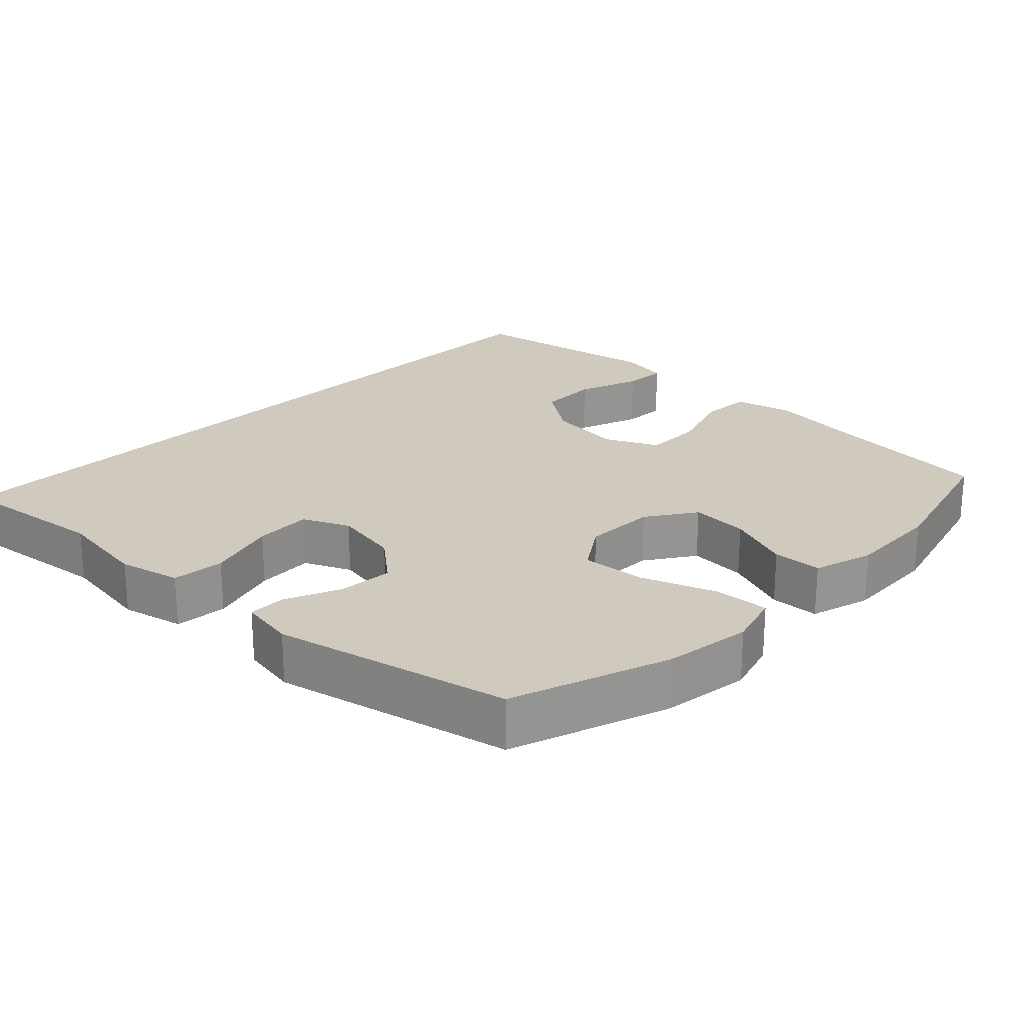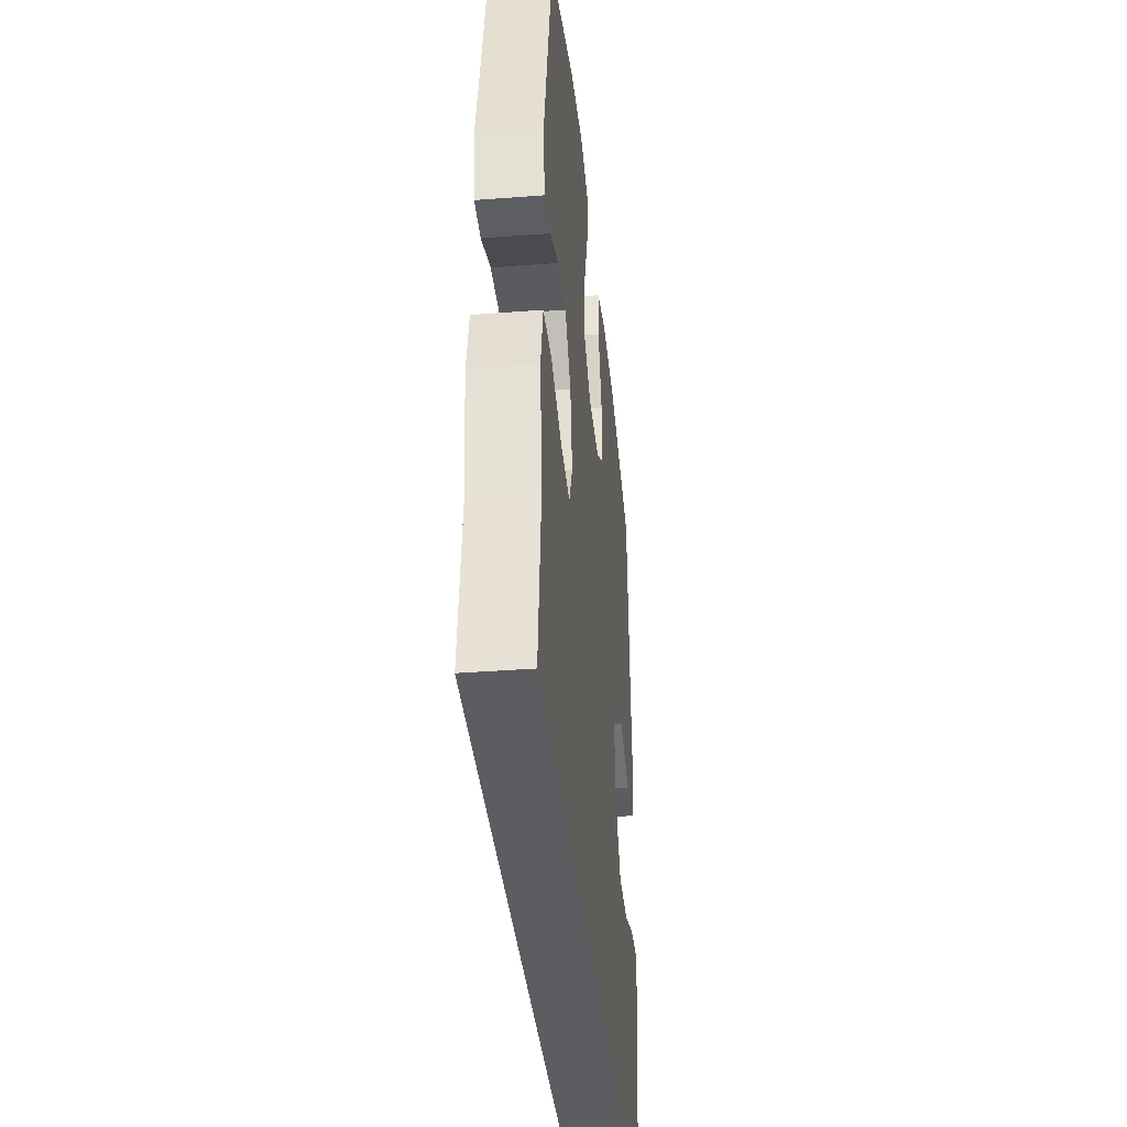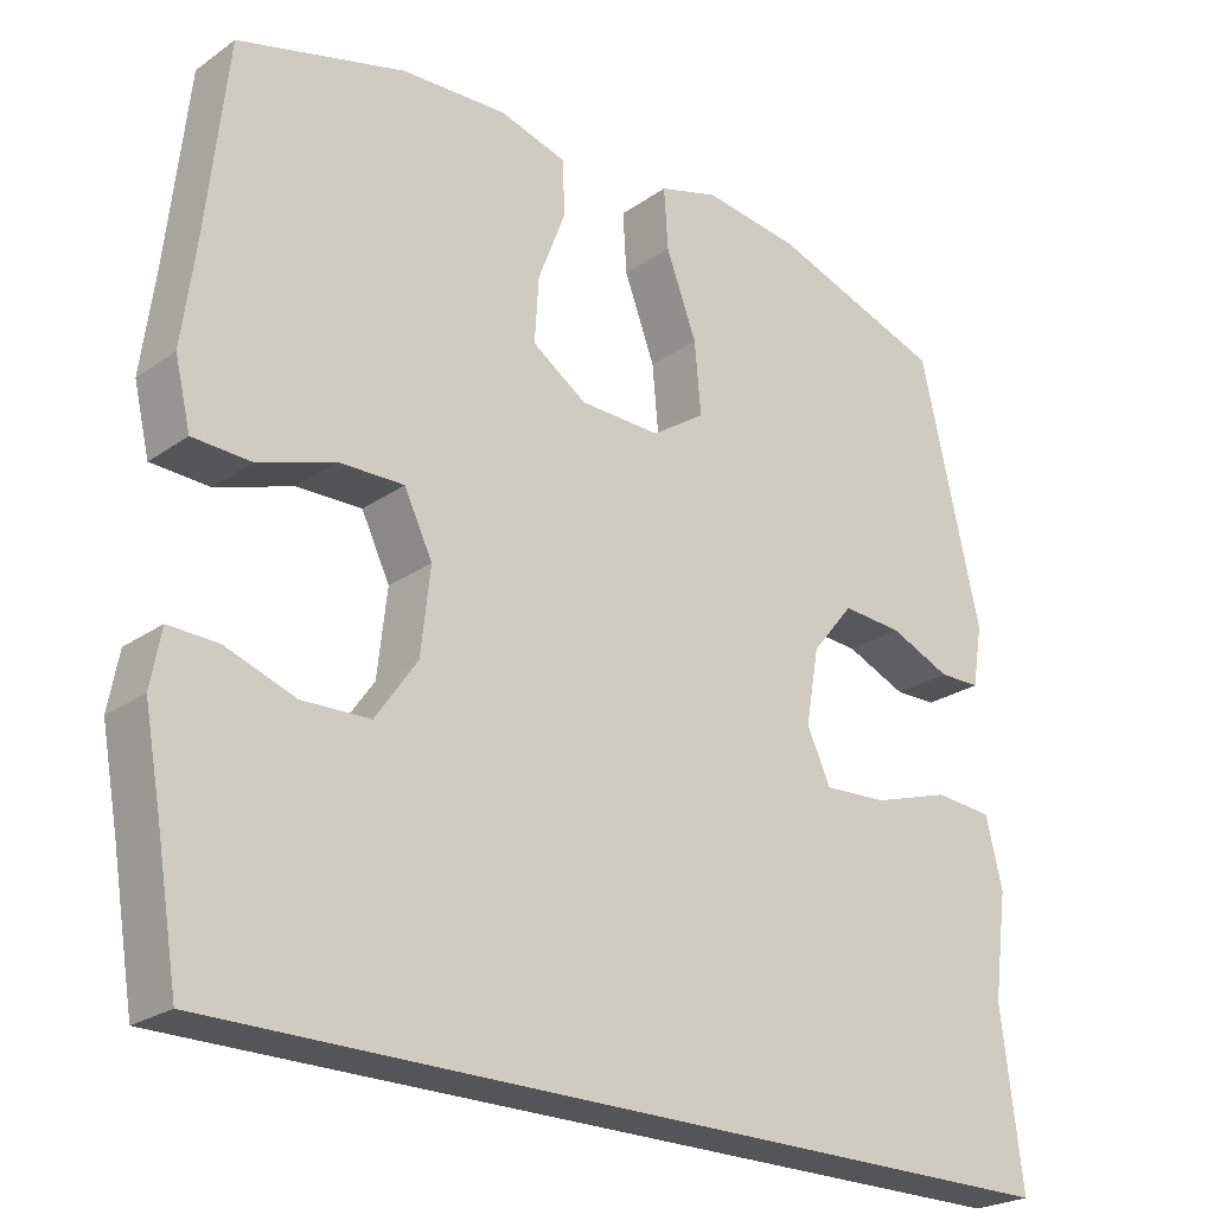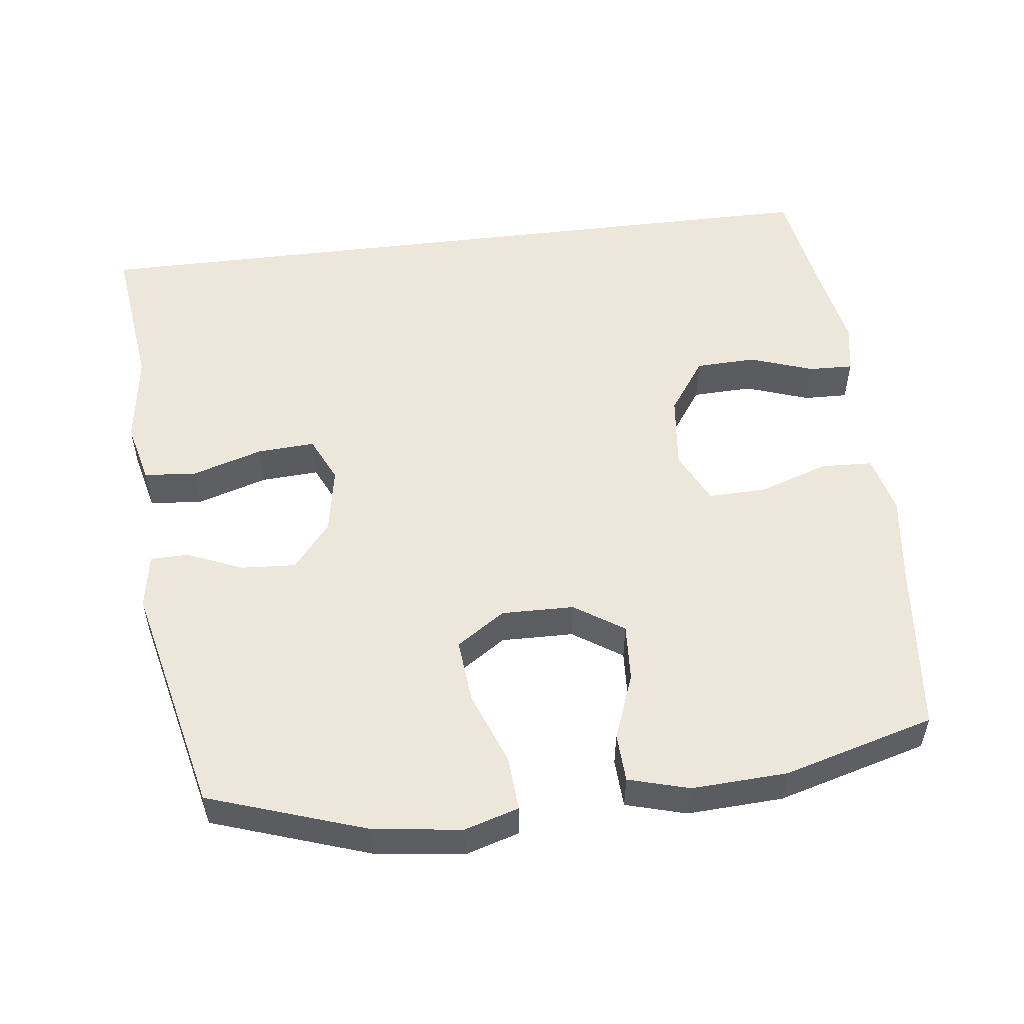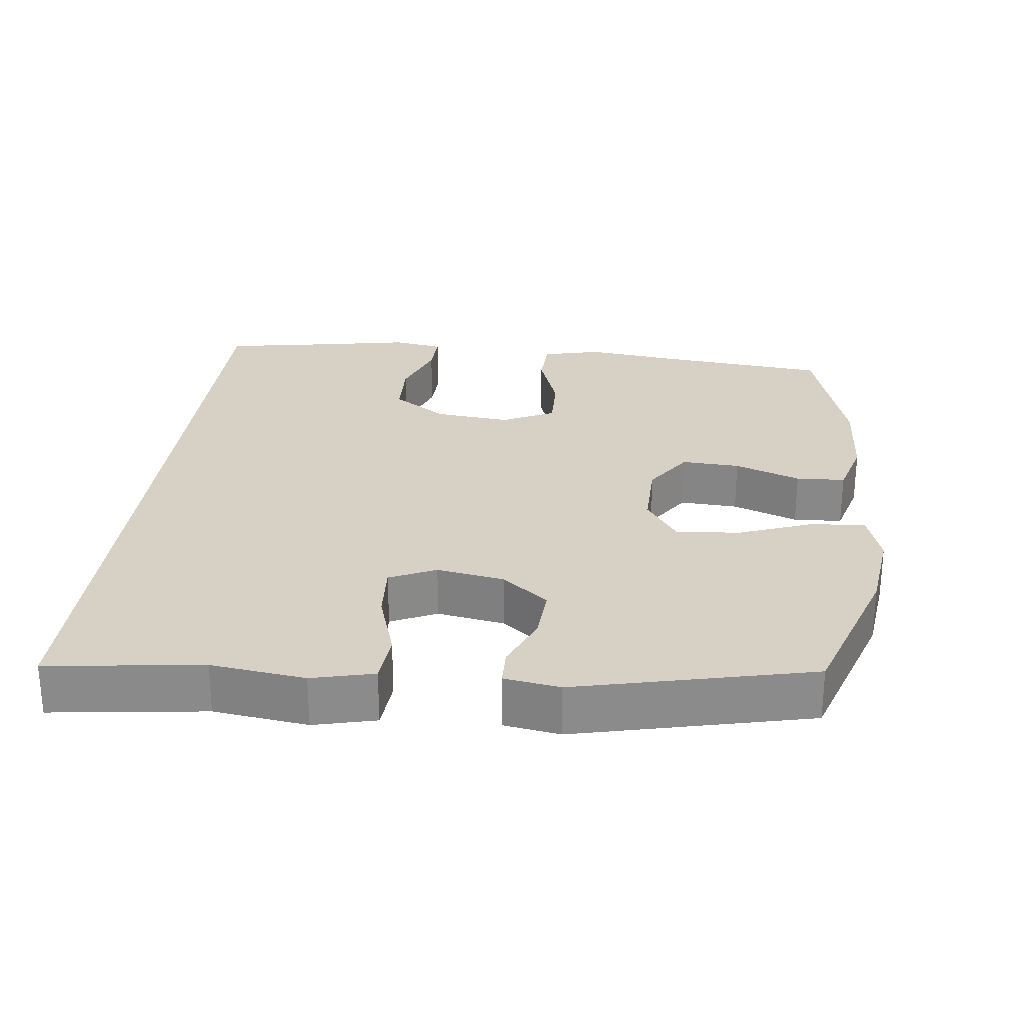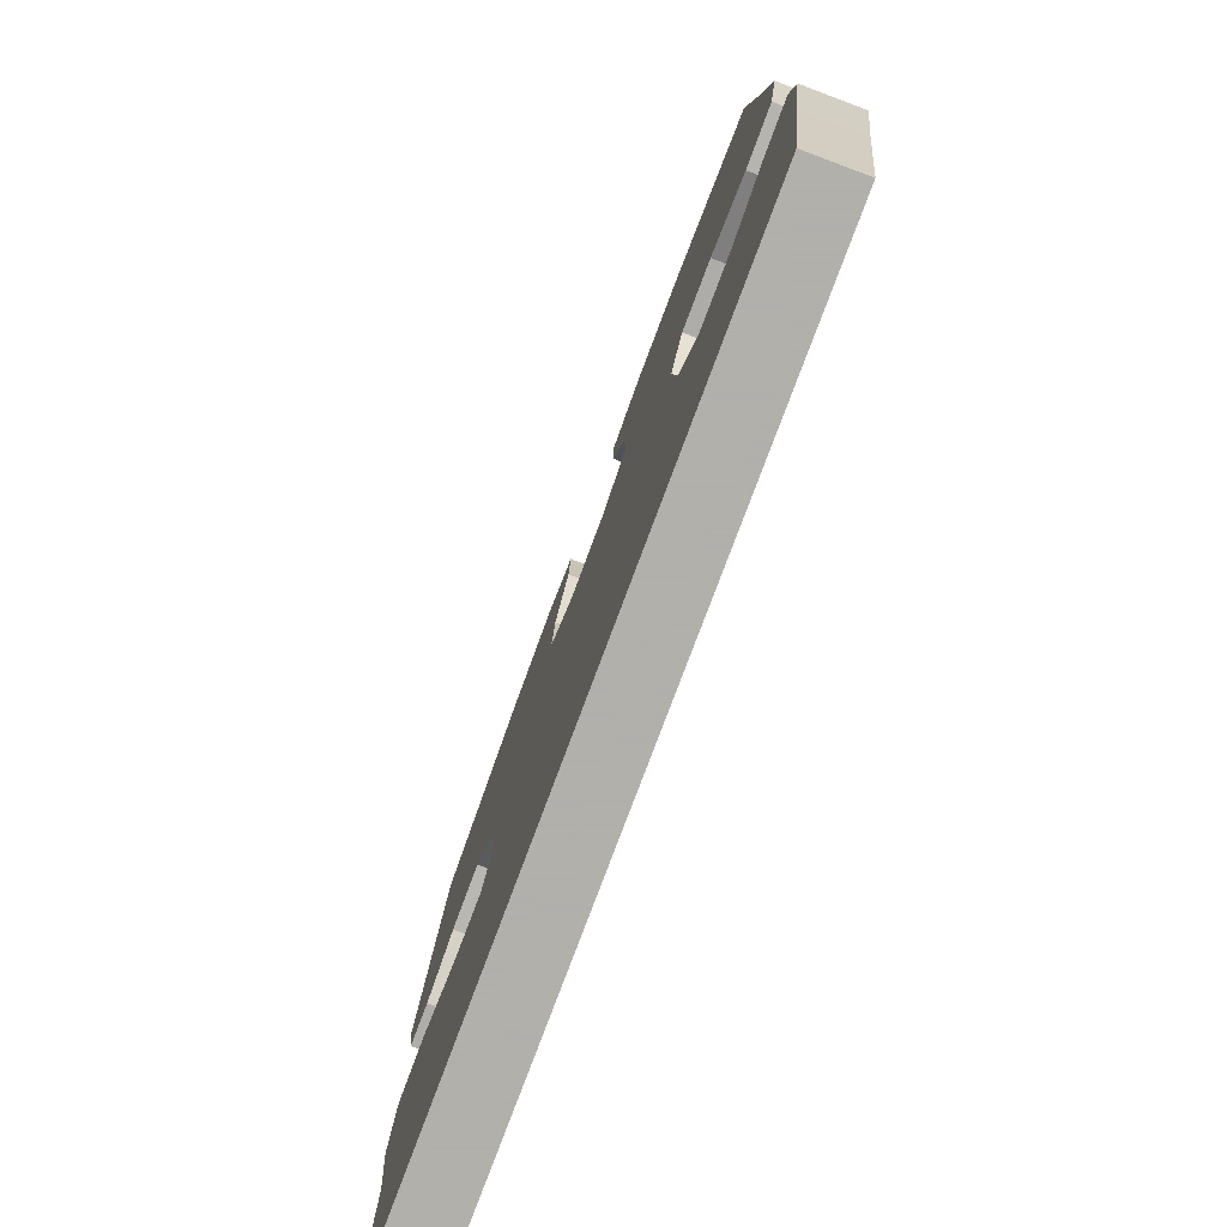
<metadata>
{"format":"obj","ext":"obj","renderer":"f3d","projection":"perspective","resolution":1024,"background":"white","views":[{"elev":23.1,"azim":-45.6,"up":"+Y"},{"elev":-37.1,"azim":-84.3,"up":"+Z"},{"elev":-24.2,"azim":138.8,"up":"+Z"},{"elev":52.8,"azim":-7.0,"up":"+Y"},{"elev":26.6,"azim":-83.6,"up":"+Y"},{"elev":-78.4,"azim":69.5,"up":"+Z"}]}
</metadata>
<code>
v 0.5 0.07 0.5
v 0.526 0.07 0.259
v 0.543 0.07 0.129
v 0.523 0.07 0.046
v 0.45 0.07 0.043
v 0.353 0.07 0.076
v 0.271 0.07 0.078
v 0.235 0.07 0.004
v 0.247 0.07 -0.103
v 0.3 0.07 -0.179
v 0.385 0.07 -0.182
v 0.474 0.07 -0.151
v 0.536 0.07 -0.149
v 0.549 0.07 -0.22
v 0.528 0.07 -0.333
v 0.5 0.07 -0.5
v -0.599 0.07 -0.5
v -0.572 0.07 -0.284
v -0.59 0.07 -0.152
v -0.569 0.07 -0.065
v -0.495 0.07 -0.059
v -0.396 0.07 -0.09
v -0.315 0.07 -0.095
v -0.285 0.07 -0.03
v -0.302 0.07 0.065
v -0.355 0.07 0.13
v -0.432 0.07 0.125
v -0.51 0.07 0.092
v -0.563 0.07 0.093
v -0.576 0.07 0.171
v -0.5 0.07 0.5
v -0.279 0.07 0.575
v -0.156 0.07 0.591
v -0.08 0.07 0.568
v -0.085 0.07 0.491
v -0.124 0.07 0.387
v -0.132 0.07 0.297
v -0.064 0.07 0.251
v 0.038 0.07 0.253
v 0.107 0.07 0.299
v 0.102 0.07 0.381
v 0.067 0.07 0.473
v 0.07 0.07 0.542
v 0.155 0.07 0.566
v 0.289 0.07 0.559
v 0.5 0 0.5
v 0.526 0 0.259
v 0.543 0 0.129
v 0.523 0 0.046
v 0.45 0 0.043
v 0.353 0 0.076
v 0.271 0 0.078
v 0.235 0 0.004
v 0.247 0 -0.103
v 0.3 0 -0.179
v 0.385 0 -0.182
v 0.474 0 -0.151
v 0.536 0 -0.149
v 0.549 0 -0.22
v 0.528 0 -0.333
v 0.5 0 -0.5
v -0.599 0 -0.5
v -0.572 0 -0.284
v -0.59 0 -0.152
v -0.569 0 -0.065
v -0.495 0 -0.059
v -0.396 0 -0.09
v -0.315 0 -0.095
v -0.285 0 -0.03
v -0.302 0 0.065
v -0.355 0 0.13
v -0.432 0 0.125
v -0.51 0 0.092
v -0.563 0 0.093
v -0.576 0 0.171
v -0.5 0 0.5
v -0.279 0 0.575
v -0.156 0 0.591
v -0.08 0 0.568
v -0.085 0 0.491
v -0.124 0 0.387
v -0.132 0 0.297
v -0.064 0 0.251
v 0.038 0 0.253
v 0.107 0 0.299
v 0.102 0 0.381
v 0.067 0 0.473
v 0.07 0 0.542
v 0.155 0 0.566
v 0.289 0 0.559
f 45 1 2
f 44 45 2
f 43 44 2
f 42 43 2
f 41 42 2
f 4 5 6
f 3 4 6
f 2 3 6
f 41 2 6
f 40 41 6
f 39 40 6 7
f 38 39 7 8
f 37 38 8 9
f 34 35 36
f 33 34 36
f 32 33 36
f 31 32 36
f 30 31 36
f 29 30 36
f 28 29 36
f 27 28 36
f 26 27 36 37
f 37 9 10
f 26 37 10
f 25 26 10
f 20 21 22
f 19 20 22
f 18 19 22
f 18 22 23
f 17 18 23
f 16 17 23
f 15 16 23
f 13 14 15
f 12 13 15
f 11 12 15
f 10 11 15
f 24 25 10 15
f 15 23 24
f 47 46 90
f 47 90 89
f 47 89 88
f 47 88 87
f 47 87 86
f 51 50 49
f 51 49 48
f 51 48 47
f 51 47 86
f 51 86 85
f 52 51 85 84
f 53 52 84 83
f 54 53 83 82
f 81 80 79
f 81 79 78
f 81 78 77
f 81 77 76
f 81 76 75
f 81 75 74
f 81 74 73
f 81 73 72
f 82 81 72 71
f 55 54 82
f 55 82 71
f 55 71 70
f 67 66 65
f 67 65 64
f 67 64 63
f 68 67 63
f 68 63 62
f 68 62 61
f 68 61 60
f 60 59 58
f 60 58 57
f 60 57 56
f 60 56 55
f 60 55 70 69
f 69 68 60
f 1 46 47 2
f 2 47 48 3
f 3 48 49 4
f 4 49 50 5
f 5 50 51 6
f 6 51 52 7
f 7 52 53 8
f 8 53 54 9
f 9 54 55 10
f 10 55 56 11
f 11 56 57 12
f 12 57 58 13
f 13 58 59 14
f 14 59 60 15
f 15 60 61 16
f 16 61 62 17
f 17 62 63 18
f 18 63 64 19
f 19 64 65 20
f 20 65 66 21
f 21 66 67 22
f 22 67 68 23
f 23 68 69 24
f 24 69 70 25
f 25 70 71 26
f 26 71 72 27
f 27 72 73 28
f 28 73 74 29
f 29 74 75 30
f 30 75 76 31
f 31 76 77 32
f 32 77 78 33
f 33 78 79 34
f 34 79 80 35
f 35 80 81 36
f 36 81 82 37
f 37 82 83 38
f 38 83 84 39
f 39 84 85 40
f 40 85 86 41
f 41 86 87 42
f 42 87 88 43
f 43 88 89 44
f 44 89 90 45
f 45 90 46 1

</code>
